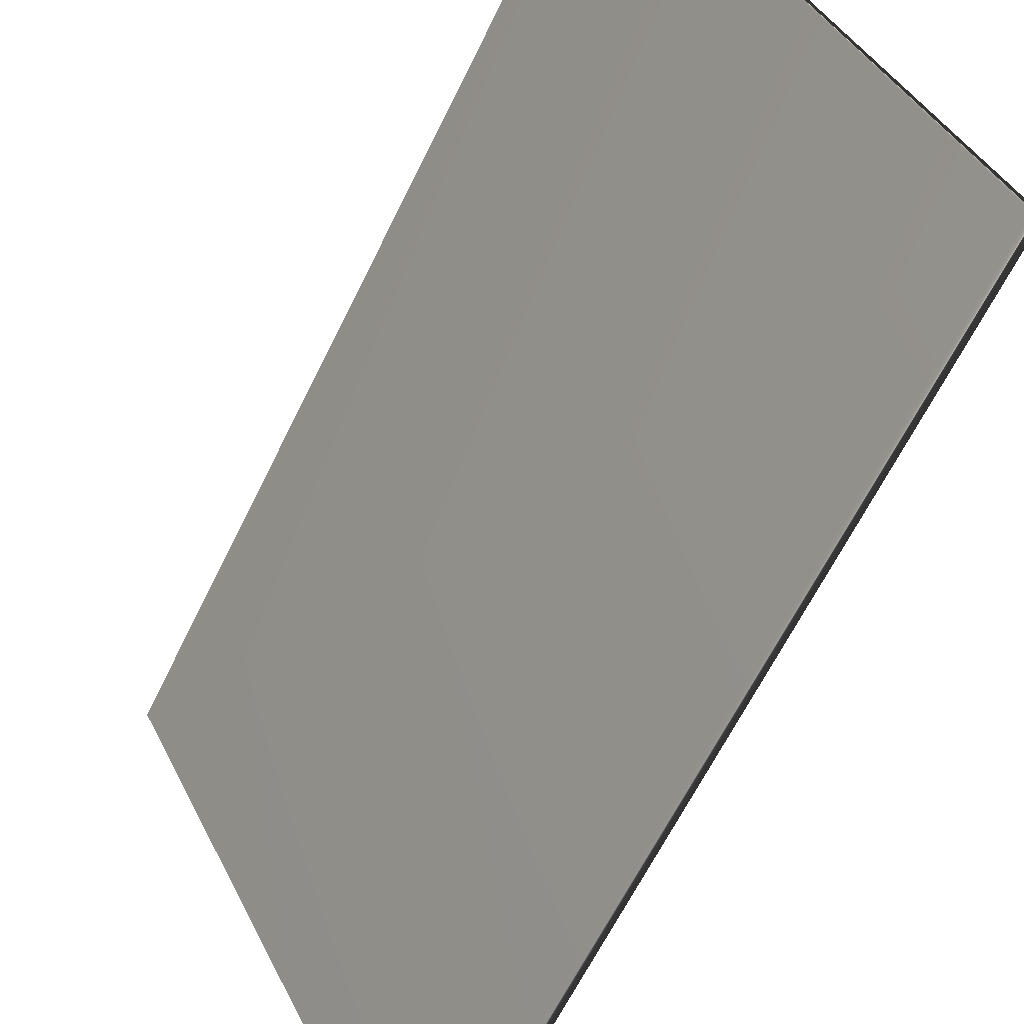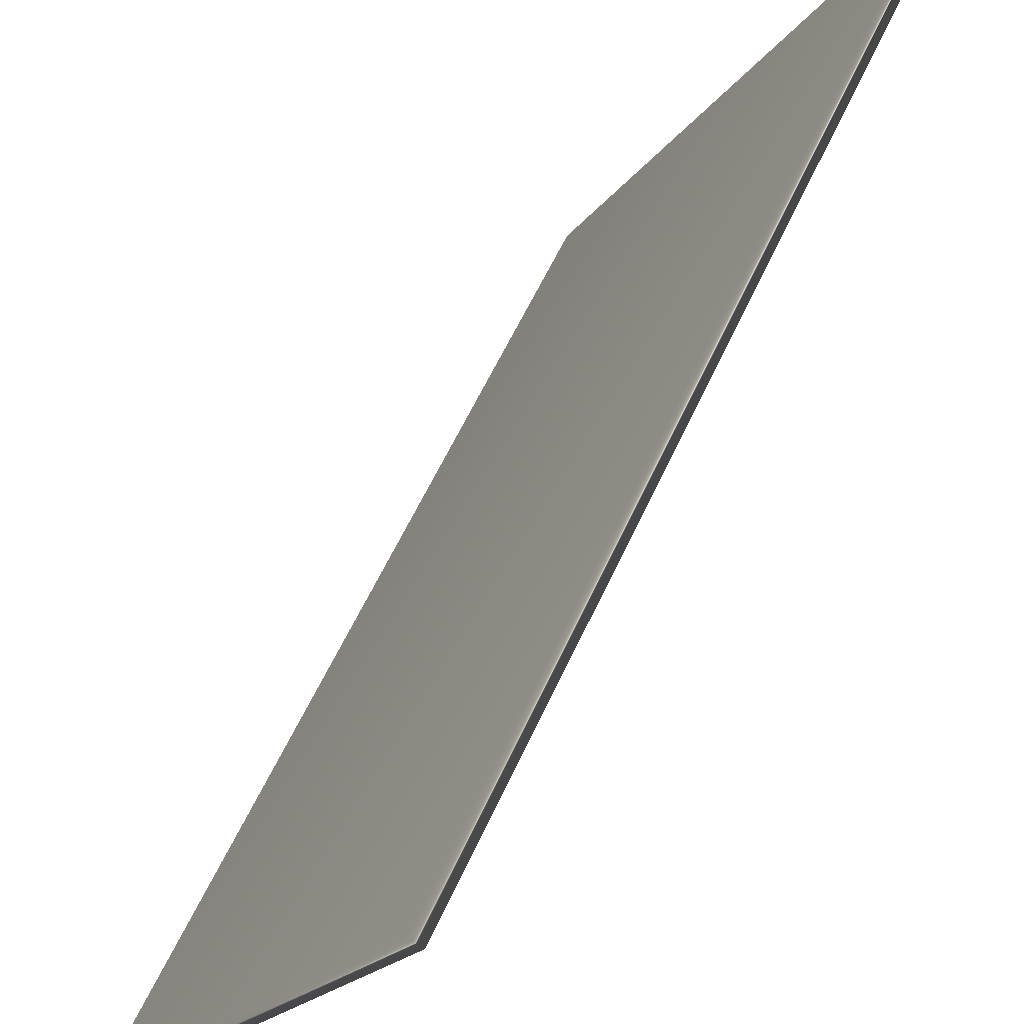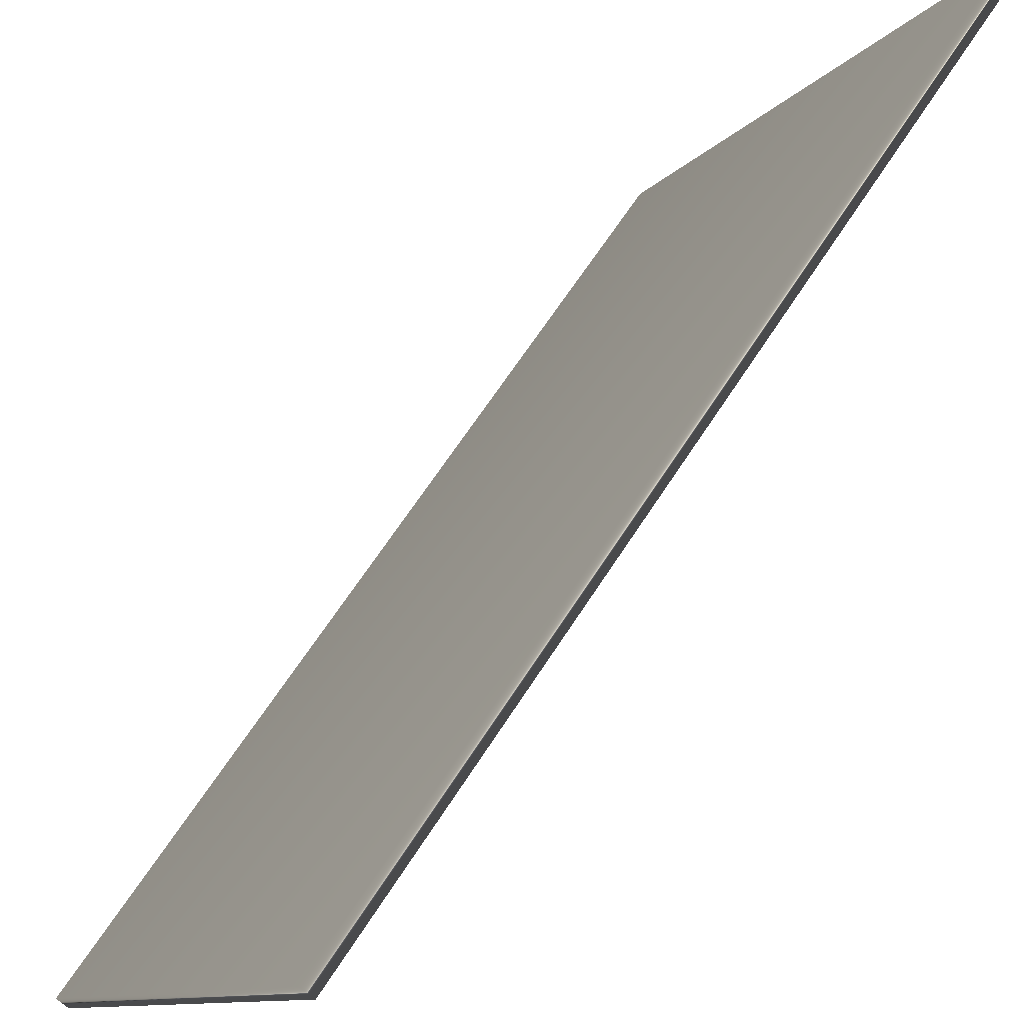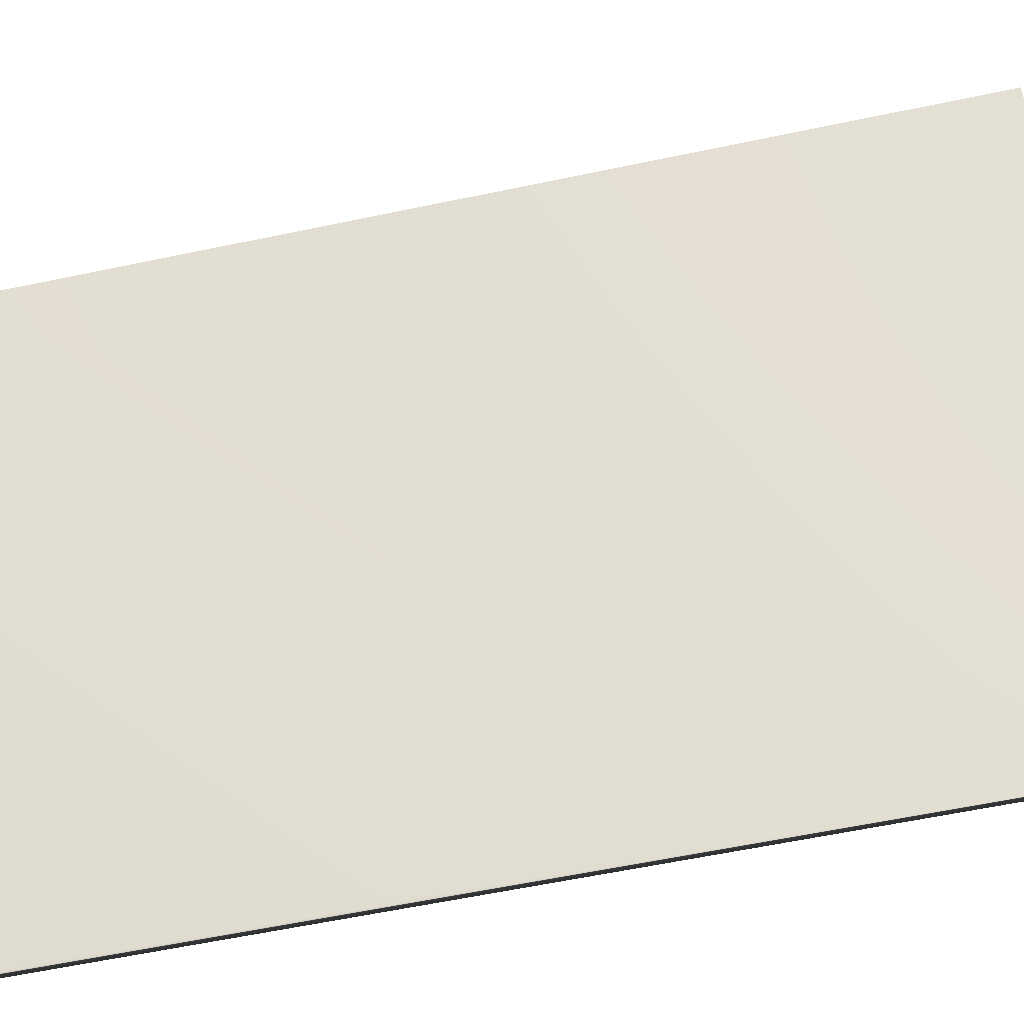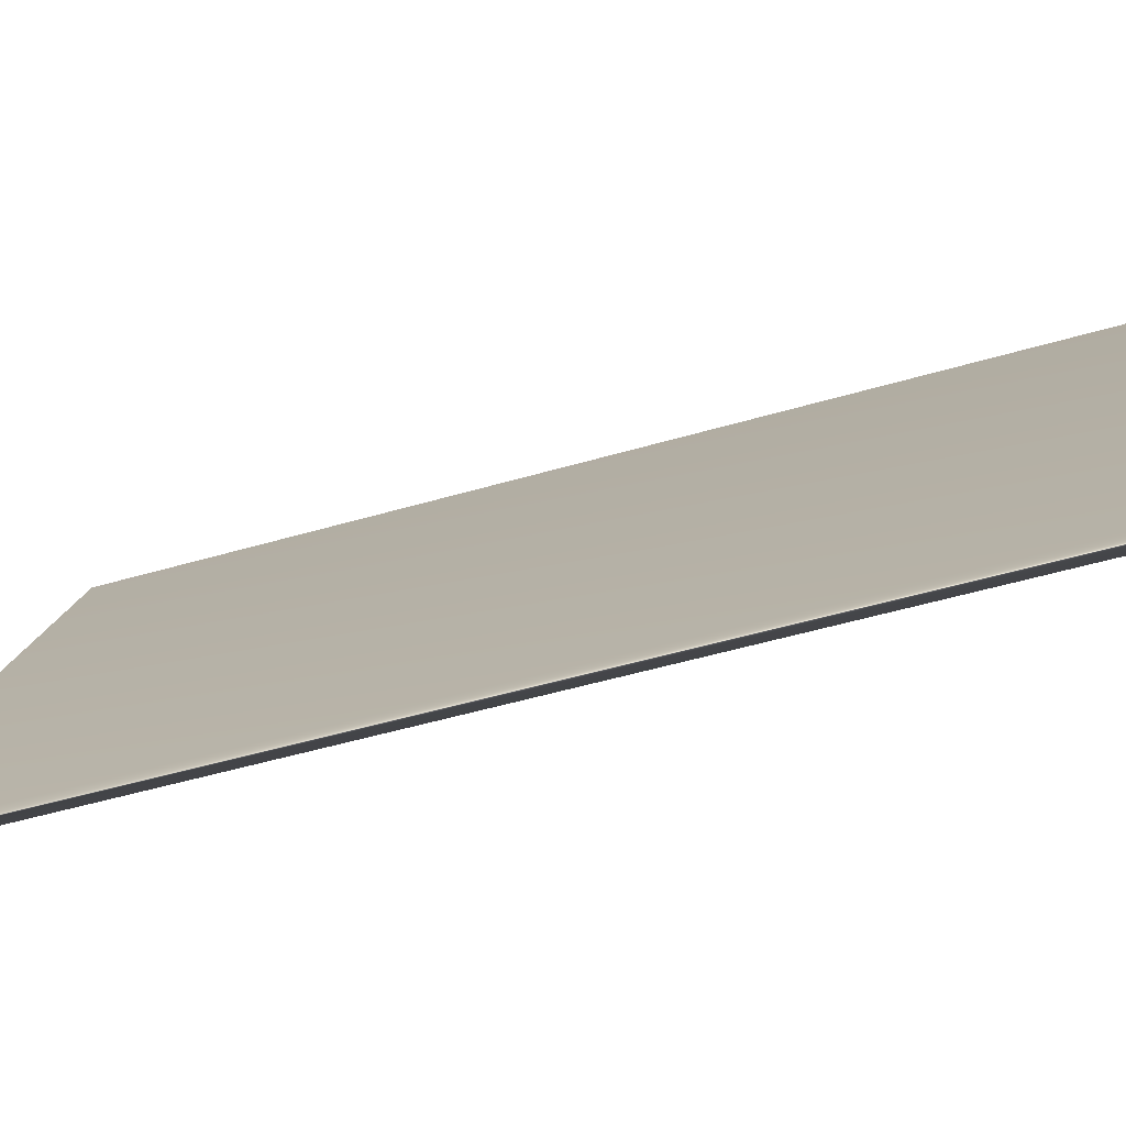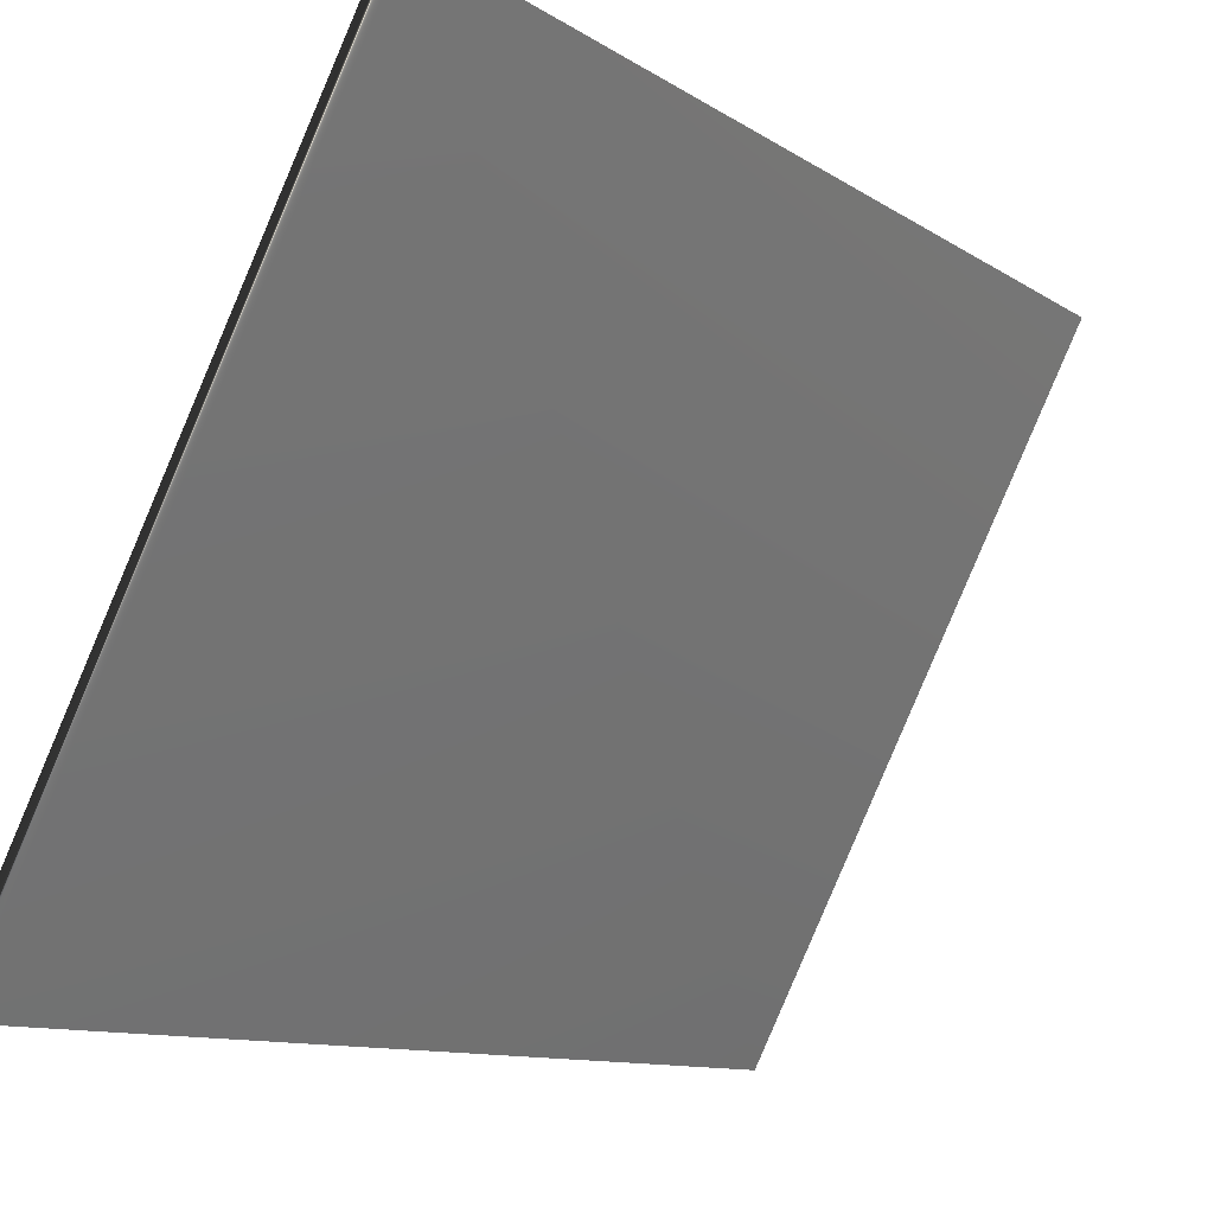
<metadata>
{"format":"obj","ext":"obj","renderer":"f3d","projection":"perspective","resolution":1024,"background":"white","views":[{"elev":-63.6,"azim":-26.0,"up":"+Z"},{"elev":58.4,"azim":-155.7,"up":"+Z"},{"elev":64.1,"azim":-147.5,"up":"+Z"},{"elev":-60.7,"azim":-77.9,"up":"+Z"},{"elev":-49.1,"azim":108.2,"up":"+Z"},{"elev":-9.8,"azim":-149.4,"up":"+Z"}]}
</metadata>
<code>
v -75.2 19.58 -121.4
v -75.2 13.86 -121.4
v -75.13 19.58 -121.4
v -75.13 13.86 -121.4
v -73.34 13.86 -124.9
v -73.34 19.58 -124.9
v -73.41 19.58 -124.9
v -73.41 13.86 -124.9
f 1 2 3
f 3 2 4
f 5 6 4
f 4 6 3
f 1 3 7
f 7 3 6
f 2 8 4
f 4 8 5
f 2 1 8
f 8 1 7
f 8 7 5
f 5 7 6

</code>
